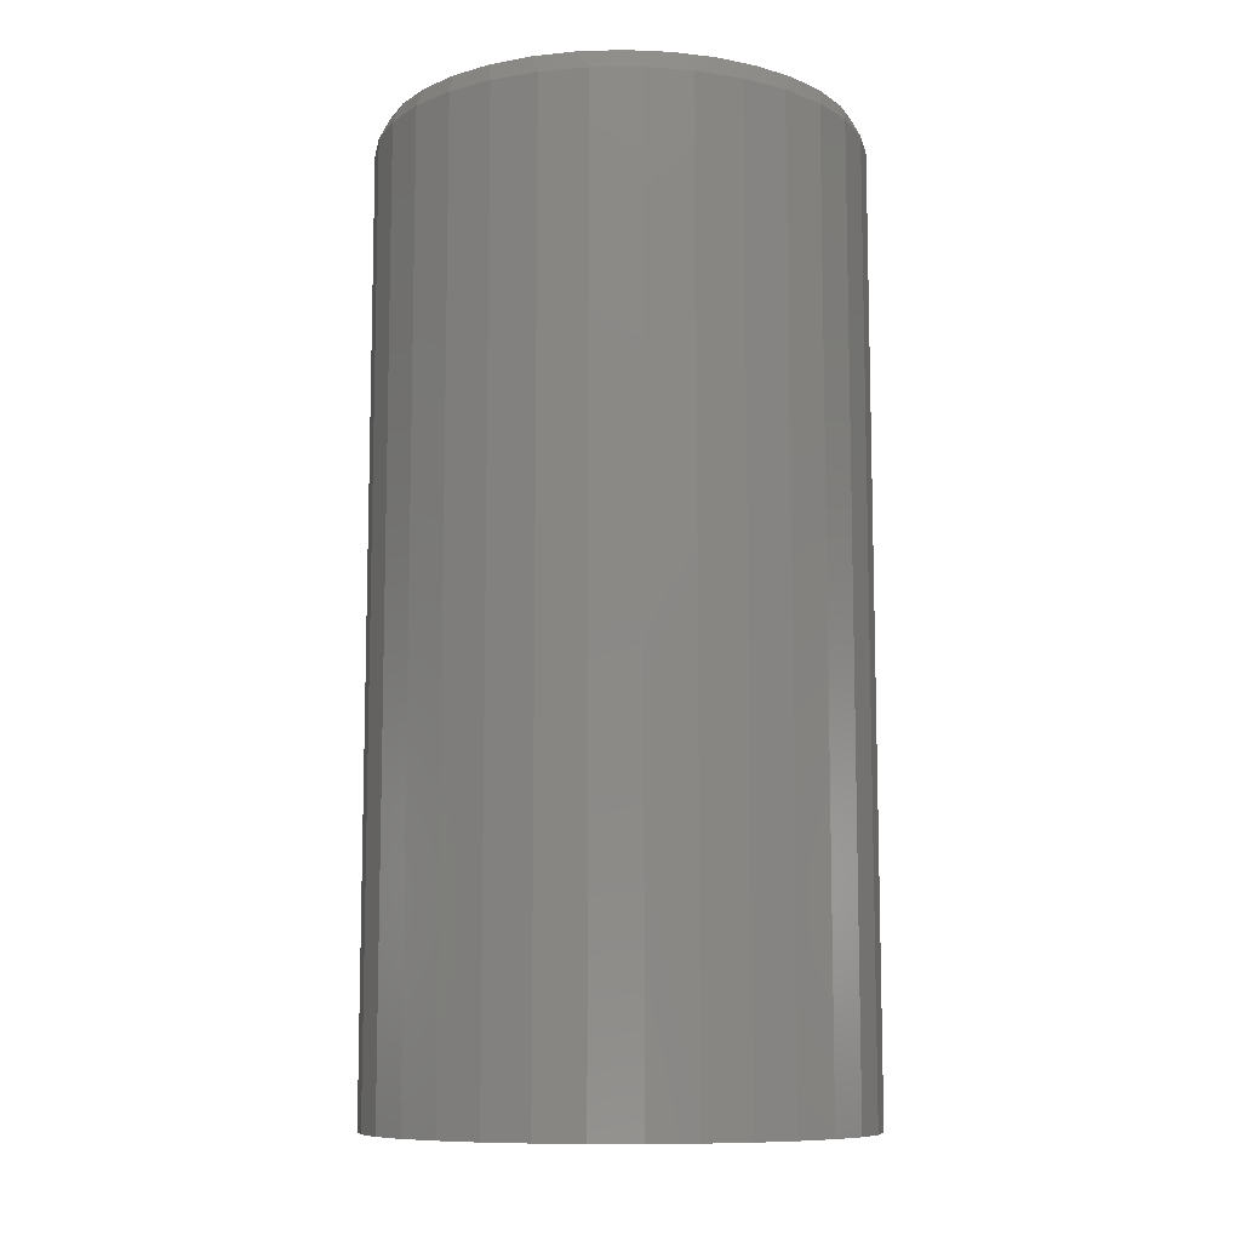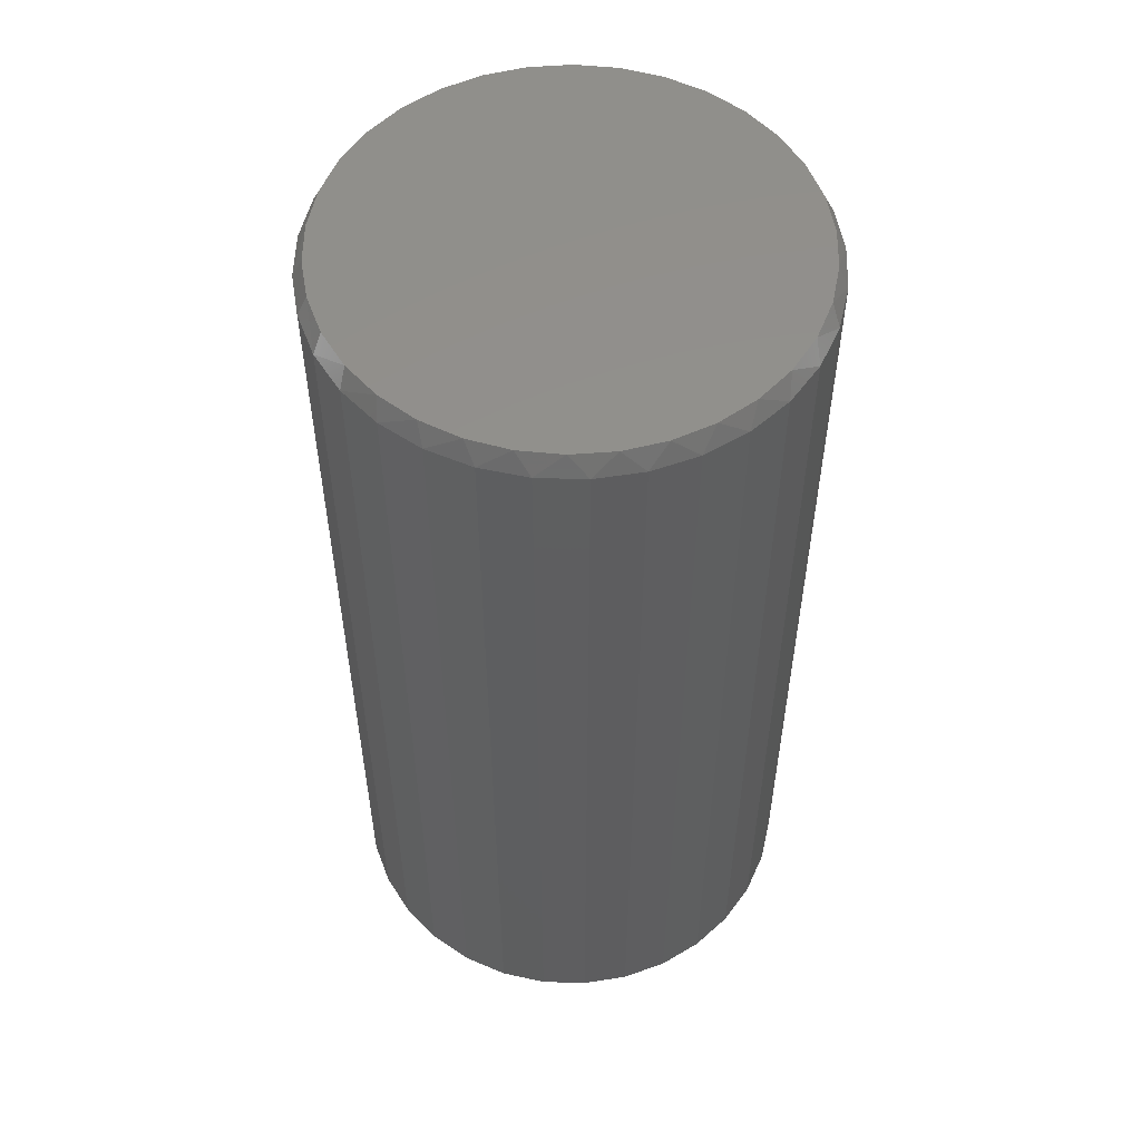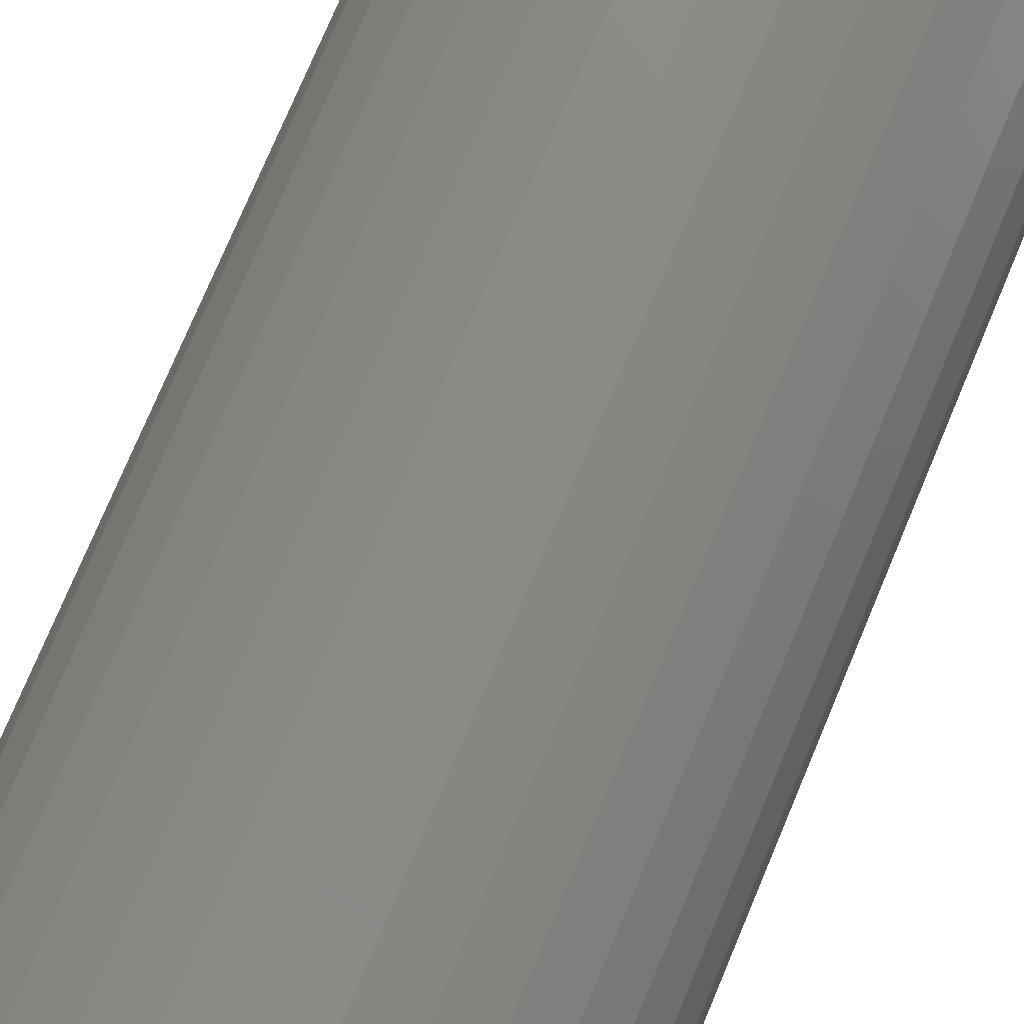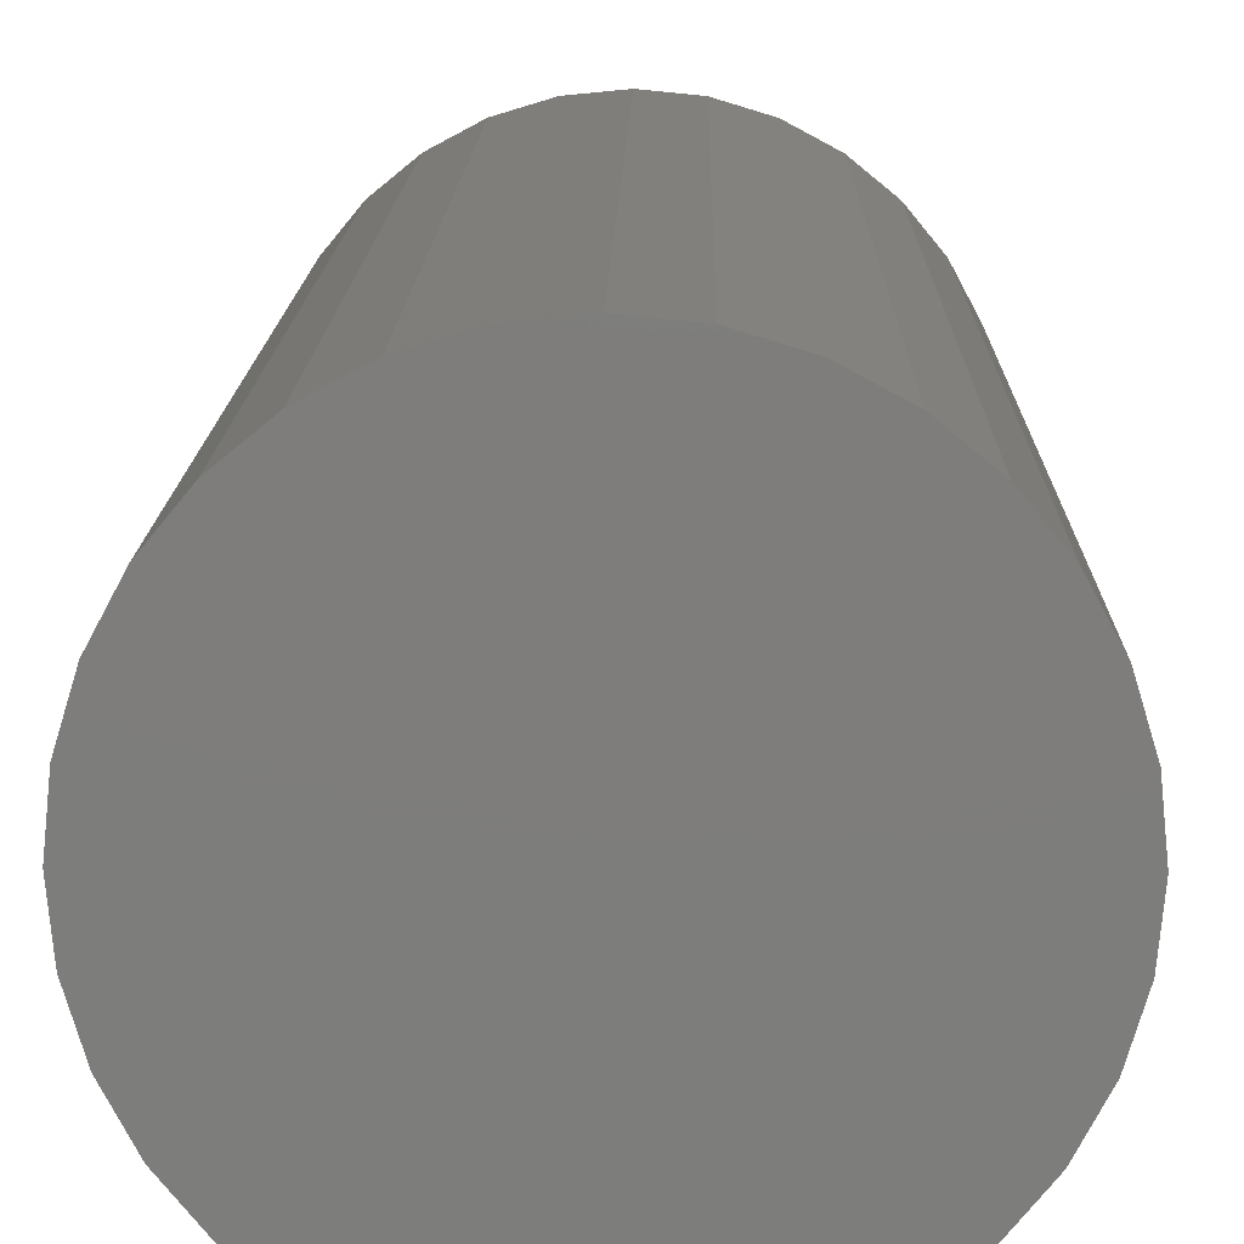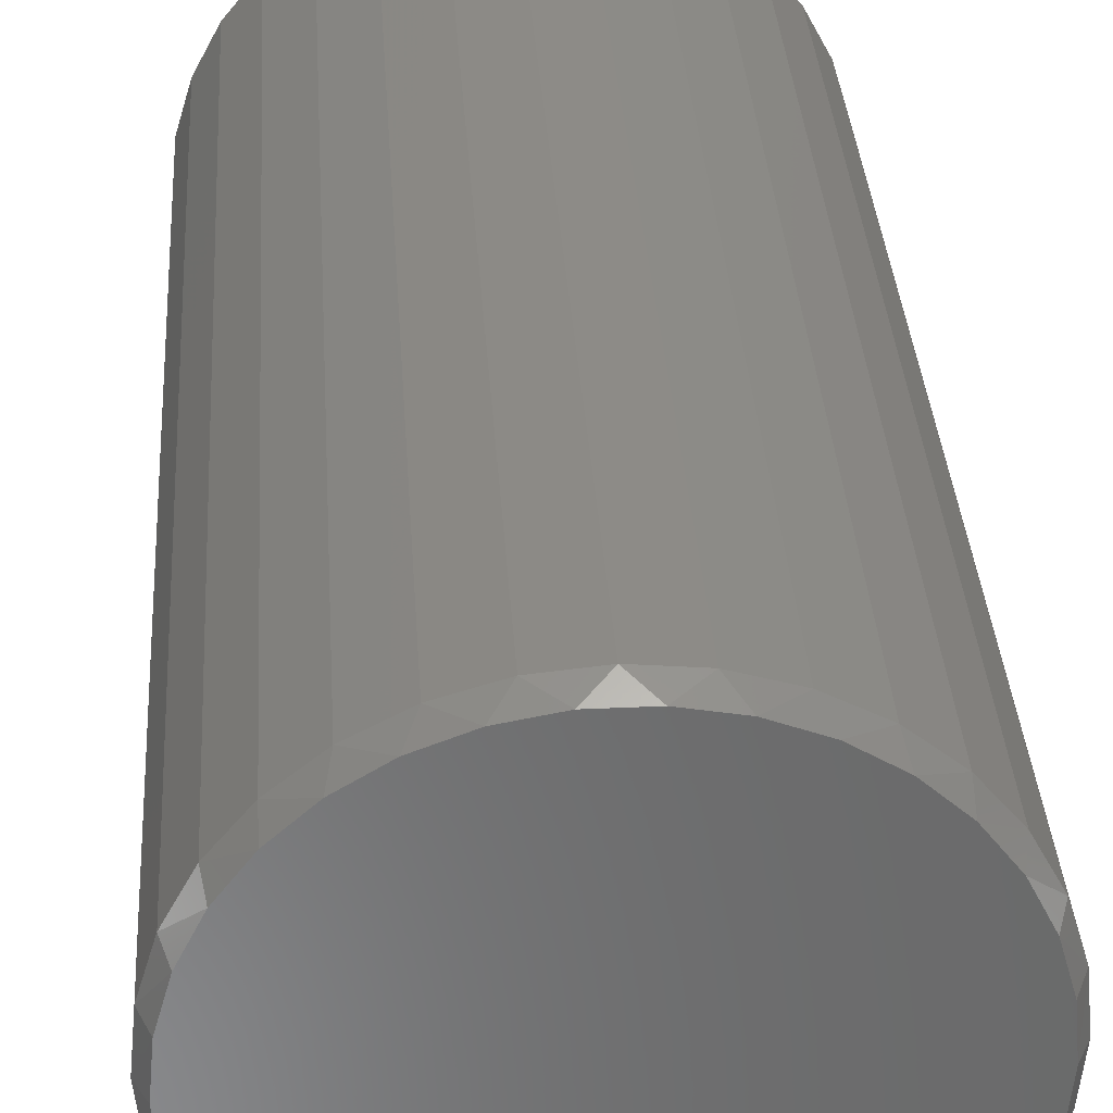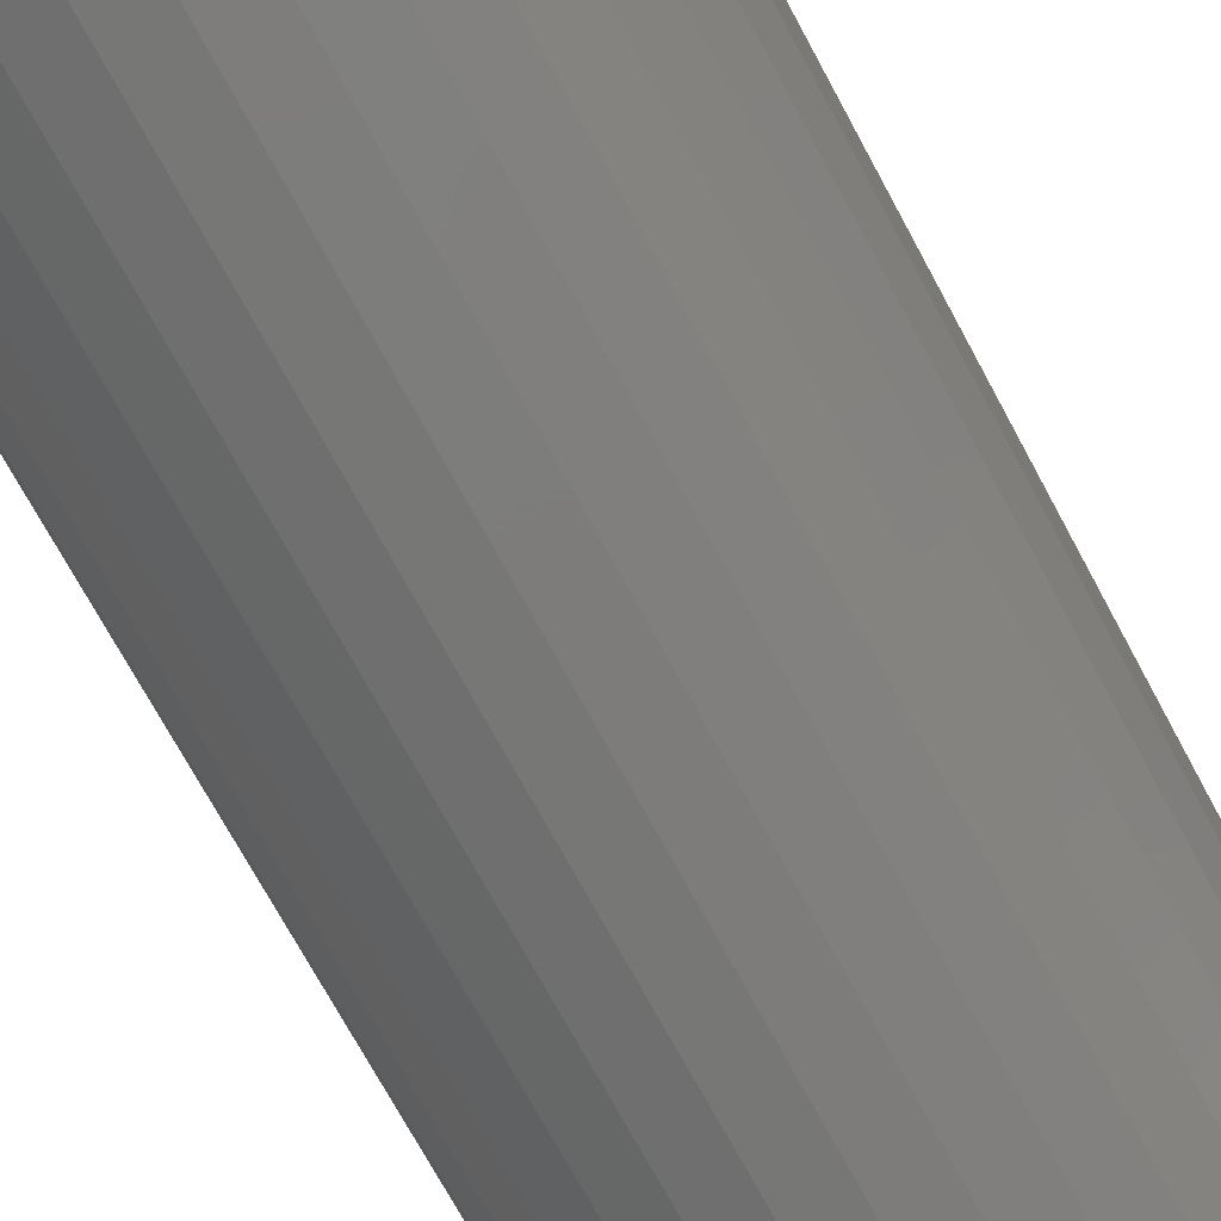
<metadata>
{"format":"stl","ext":"stl","renderer":"f3d","projection":"perspective","resolution":1024,"background":"white","views":[{"elev":-9.7,"azim":152.8,"up":"+Z"},{"elev":54.1,"azim":164.9,"up":"+Z"},{"elev":77.3,"azim":-157.1,"up":"+Y"},{"elev":12.9,"azim":-179.1,"up":"+Y"},{"elev":33.4,"azim":-3.6,"up":"+Y"},{"elev":-73.2,"azim":-151.5,"up":"+Y"}]}
</metadata>
<code>
# stl→obj: 98 verts, 192 faces
v 0.3404 0.5598 0.75
v 0.3069 0.5598 0.75
v 0.274 0.5537 0.75
v 0.3734 0.5537 0.75
v 0.2427 0.5416 0.75
v 0.4047 0.5416 0.75
v 0.4047 0.2163 0.75
v 0.274 0.2042 0.75
v 0.3734 0.2042 0.75
v 0.3069 0.1981 0.75
v 0.3404 0.1981 0.75
v 0.4332 0.5239 0.75
v 0.2142 0.5239 0.75
v 0.4579 0.5013 0.75
v 0.1894 0.5013 0.75
v 0.4781 0.4746 0.75
v 0.1692 0.4746 0.75
v 0.4931 0.4446 0.75
v 0.1543 0.4446 0.75
v 0.5023 0.4123 0.75
v 0.1451 0.4123 0.75
v 0.5053 0.3789 0.75
v 0.142 0.3789 0.75
v 0.5023 0.3456 0.75
v 0.1451 0.3456 0.75
v 0.4931 0.3133 0.75
v 0.1543 0.3133 0.75
v 0.4781 0.2833 0.75
v 0.1692 0.2833 0.75
v 0.4579 0.2566 0.75
v 0.1894 0.2566 0.75
v 0.4332 0.234 0.75
v 0.2142 0.234 0.75
v 0.2427 0.2163 0.75
v 0.5132 0.3789 0
v 0.5132 0.3789 0.7344
v 0.5095 0.342 0
v 0.5095 0.342 0.7344
v 0.4987 0.3064 0
v 0.4987 0.3064 0.7344
v 0.4812 0.2737 0
v 0.4812 0.2737 0.7344
v 0.4577 0.245 0
v 0.4577 0.245 0.7344
v 0.429 0.2214 0
v 0.429 0.2214 0.7344
v 0.3962 0.2039 0
v 0.3962 0.2039 0.7344
v 0.3606 0.1931 0
v 0.3606 0.1931 0.7344
v 0.3237 0.1895 0
v 0.3237 0.1895 0.7344
v 0.2867 0.1931 0
v 0.2867 0.1931 0.7344
v 0.2512 0.2039 0
v 0.2512 0.2039 0.7344
v 0.2184 0.2214 0
v 0.2184 0.2214 0.7344
v 0.1897 0.245 0
v 0.1897 0.245 0.7344
v 0.1661 0.2737 0
v 0.1661 0.2737 0.7344
v 0.1486 0.3064 0
v 0.1486 0.3064 0.7344
v 0.1379 0.342 0
v 0.1379 0.342 0.7344
v 0.1342 0.3789 0
v 0.1342 0.3789 0.7344
v 0.1379 0.4159 0
v 0.1379 0.4159 0.7344
v 0.1486 0.4515 0
v 0.1486 0.4515 0.7344
v 0.1661 0.4842 0
v 0.1661 0.4842 0.7344
v 0.1897 0.5129 0
v 0.1897 0.5129 0.7344
v 0.2184 0.5365 0
v 0.2184 0.5365 0.7344
v 0.2512 0.554 0
v 0.2512 0.554 0.7344
v 0.2867 0.5648 0
v 0.2867 0.5648 0.7344
v 0.3237 0.5684 0
v 0.3237 0.5684 0.7344
v 0.3606 0.5648 0
v 0.3606 0.5648 0.7344
v 0.3962 0.554 0
v 0.3962 0.554 0.7344
v 0.429 0.5365 0
v 0.429 0.5365 0.7344
v 0.4577 0.5129 0
v 0.4577 0.5129 0.7344
v 0.4812 0.4842 0
v 0.4812 0.4842 0.7344
v 0.4987 0.4515 0
v 0.4987 0.4515 0.7344
v 0.5095 0.4159 0
v 0.5095 0.4159 0.7344
f 1 2 3
f 1 3 4
f 4 3 5
f 4 5 6
f 7 8 9
f 9 8 10
f 9 10 11
f 6 5 12
f 12 5 13
f 12 13 14
f 14 13 15
f 14 15 16
f 16 15 17
f 16 17 18
f 18 17 19
f 18 19 20
f 20 19 21
f 20 21 22
f 22 21 23
f 22 23 24
f 24 23 25
f 24 25 26
f 26 25 27
f 26 27 28
f 28 27 29
f 28 29 30
f 30 29 31
f 30 31 32
f 32 31 33
f 32 33 7
f 7 33 34
f 7 34 8
f 35 36 37
f 37 36 38
f 37 38 39
f 39 38 40
f 39 40 41
f 41 40 42
f 41 42 43
f 43 42 44
f 43 44 45
f 45 44 46
f 45 46 47
f 47 46 48
f 47 48 49
f 49 48 50
f 49 50 51
f 51 50 52
f 51 52 53
f 53 52 54
f 53 54 55
f 55 54 56
f 55 56 57
f 57 56 58
f 57 58 59
f 59 58 60
f 59 60 61
f 61 60 62
f 61 62 63
f 63 62 64
f 63 64 65
f 65 64 66
f 65 66 67
f 67 66 68
f 67 68 69
f 69 68 70
f 69 70 71
f 71 70 72
f 71 72 73
f 73 72 74
f 73 74 75
f 75 74 76
f 75 76 77
f 77 76 78
f 77 78 79
f 79 78 80
f 79 80 81
f 81 80 82
f 81 82 83
f 83 82 84
f 83 84 85
f 85 84 86
f 85 86 87
f 87 86 88
f 87 88 89
f 89 88 90
f 89 90 91
f 91 90 92
f 91 92 93
f 93 92 94
f 93 94 95
f 95 94 96
f 95 96 97
f 97 96 98
f 97 98 35
f 35 98 36
f 98 96 18
f 96 94 16
f 18 96 16
f 94 92 14
f 16 94 14
f 92 90 12
f 14 92 12
f 90 88 6
f 12 90 6
f 88 86 4
f 6 88 4
f 86 84 1
f 4 86 1
f 3 2 82
f 2 84 82
f 1 84 2
f 5 3 80
f 3 82 80
f 13 5 78
f 5 80 78
f 15 13 76
f 13 78 76
f 74 17 15
f 15 76 74
f 72 19 17
f 17 74 72
f 19 72 70
f 19 70 21
f 21 70 68
f 21 68 23
f 18 20 98
f 98 20 22
f 98 22 36
f 66 64 27
f 64 62 29
f 27 64 29
f 62 60 31
f 29 62 31
f 60 58 33
f 31 60 33
f 58 56 34
f 33 58 34
f 56 54 8
f 34 56 8
f 54 52 10
f 8 54 10
f 9 11 50
f 11 52 50
f 10 52 11
f 7 9 48
f 9 50 48
f 32 7 46
f 7 48 46
f 30 32 44
f 32 46 44
f 42 28 30
f 30 44 42
f 40 26 28
f 28 42 40
f 26 40 38
f 26 38 24
f 24 38 36
f 24 36 22
f 27 25 66
f 66 25 23
f 66 23 68
f 83 85 81
f 79 81 85
f 87 79 85
f 49 53 47
f 51 53 49
f 53 55 47
f 47 55 57
f 47 57 45
f 45 57 59
f 45 59 43
f 43 59 61
f 43 61 41
f 41 61 63
f 41 63 39
f 39 63 65
f 39 65 37
f 37 65 67
f 37 67 35
f 35 67 69
f 35 69 97
f 97 69 71
f 97 71 95
f 95 71 73
f 95 73 93
f 93 73 75
f 93 75 91
f 91 75 77
f 91 77 89
f 89 77 79
f 89 79 87

</code>
